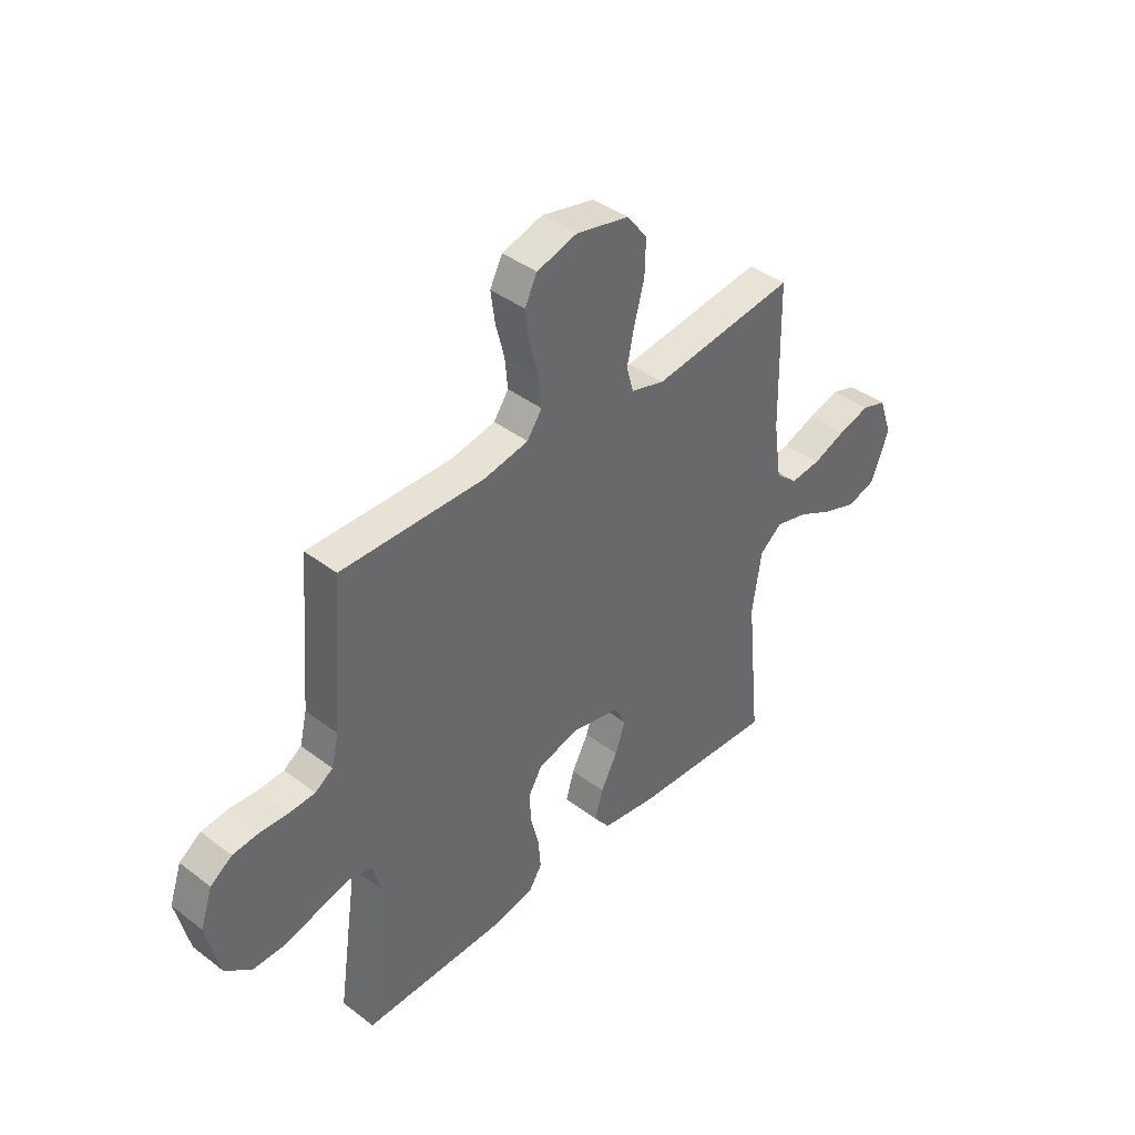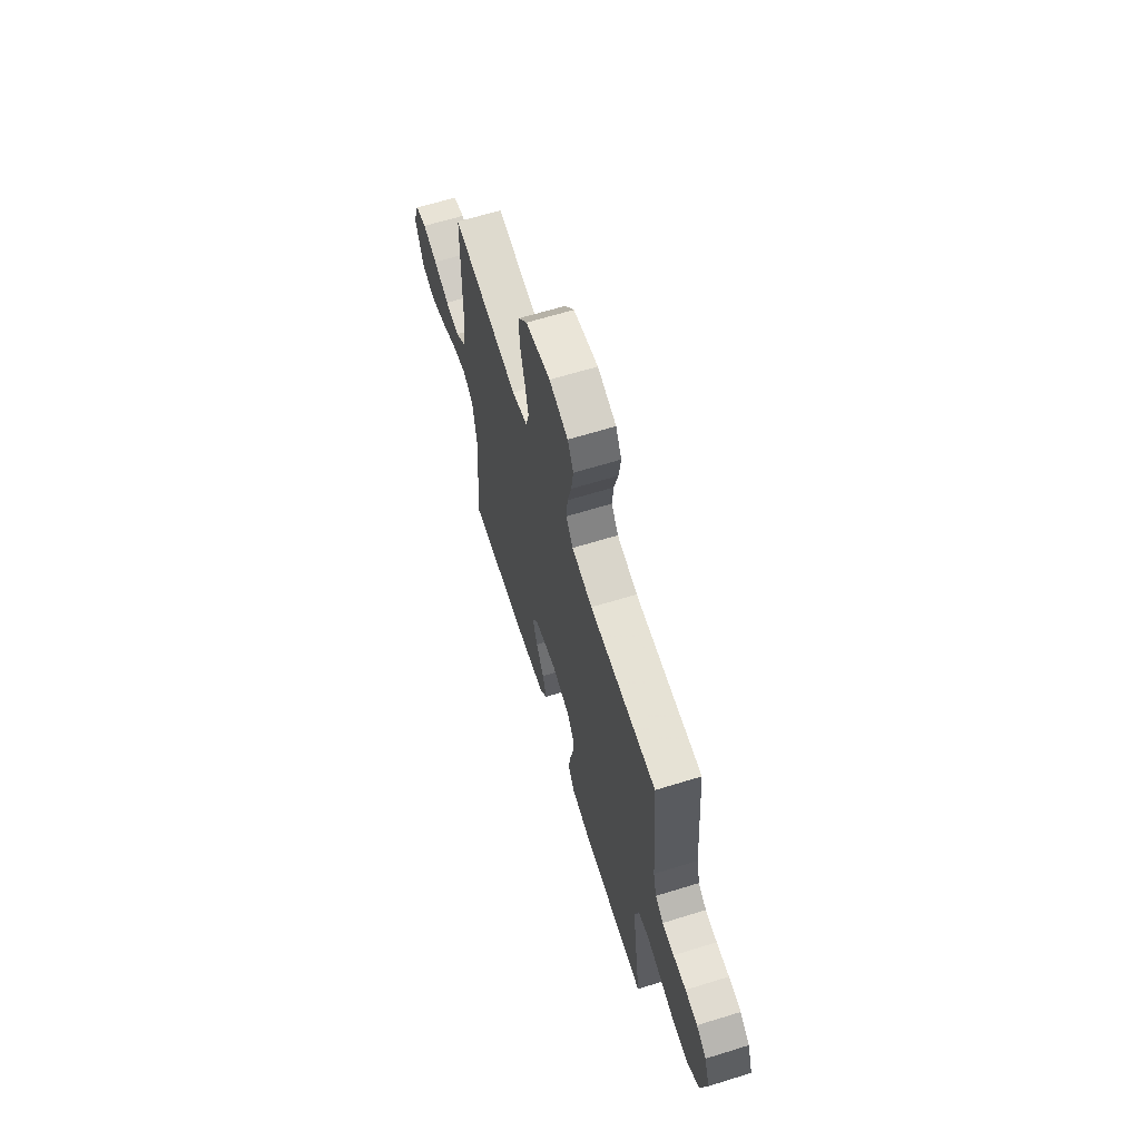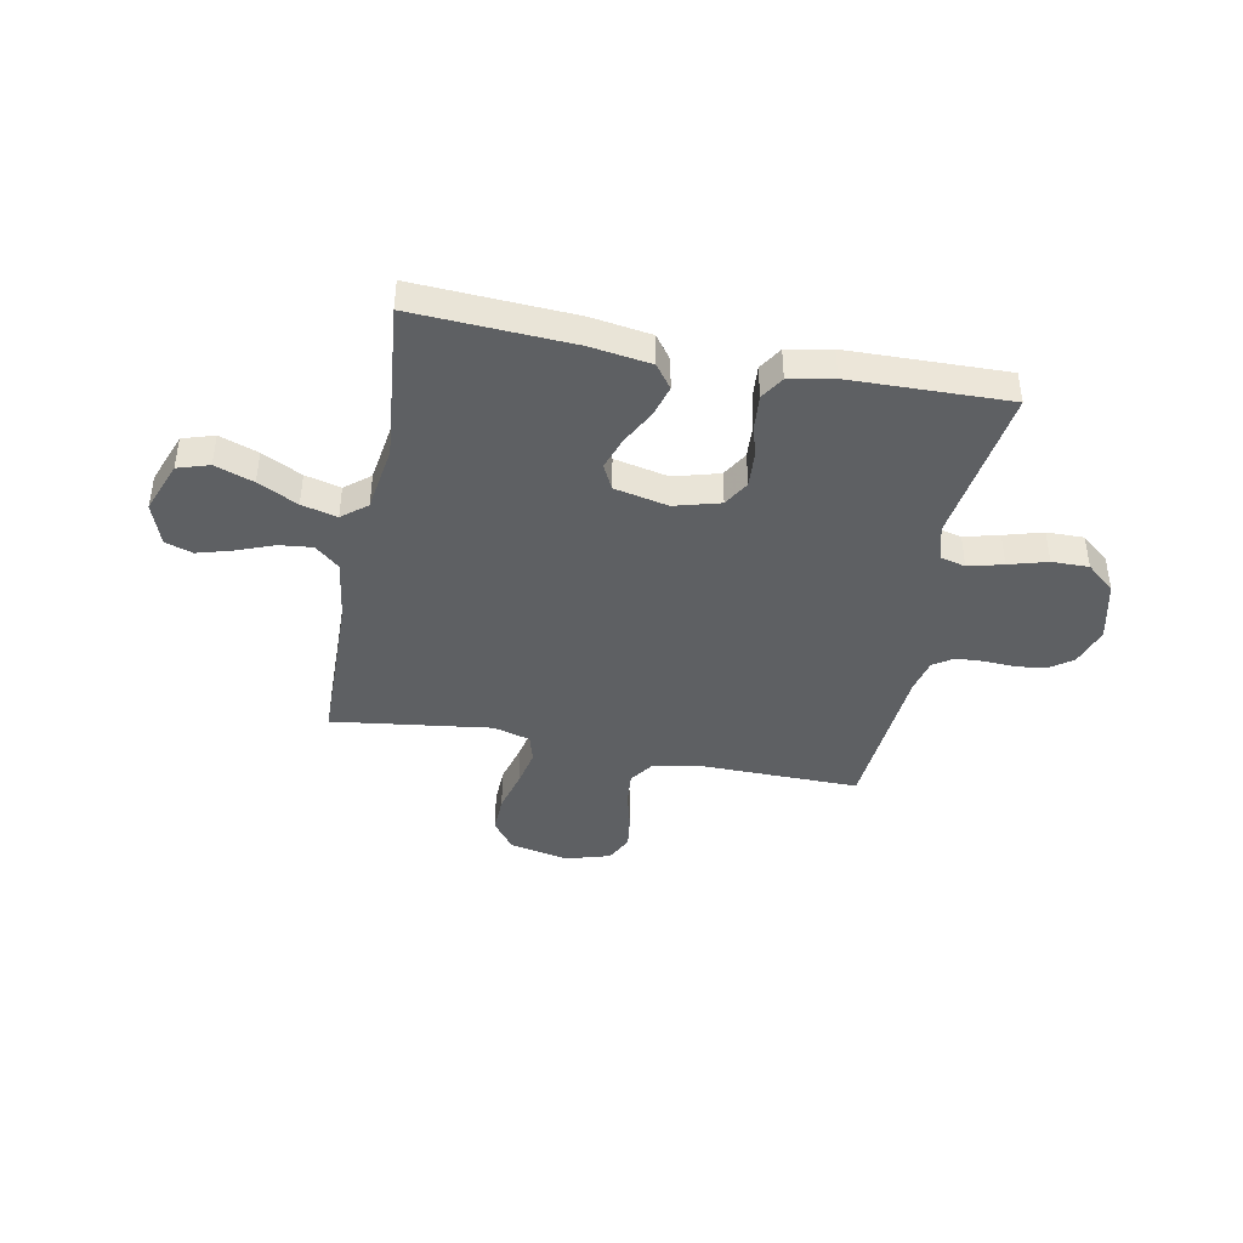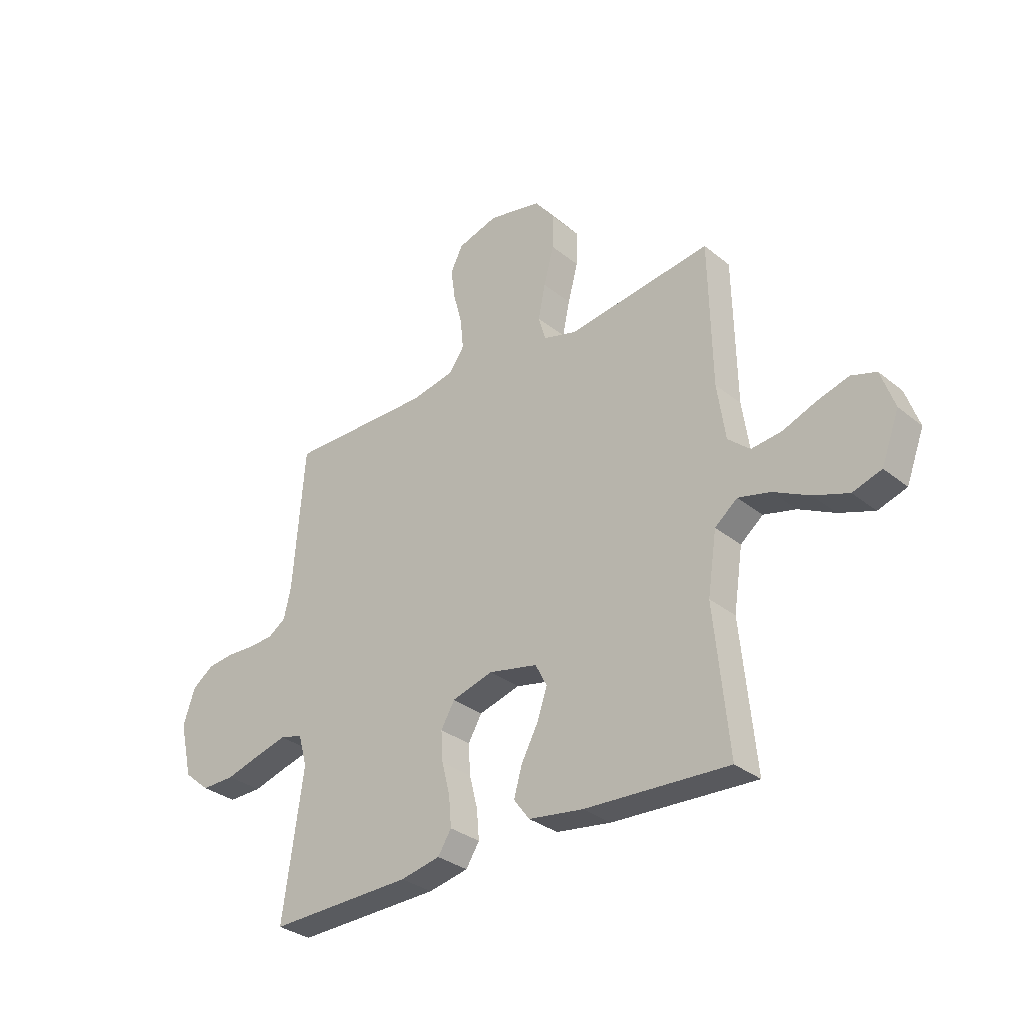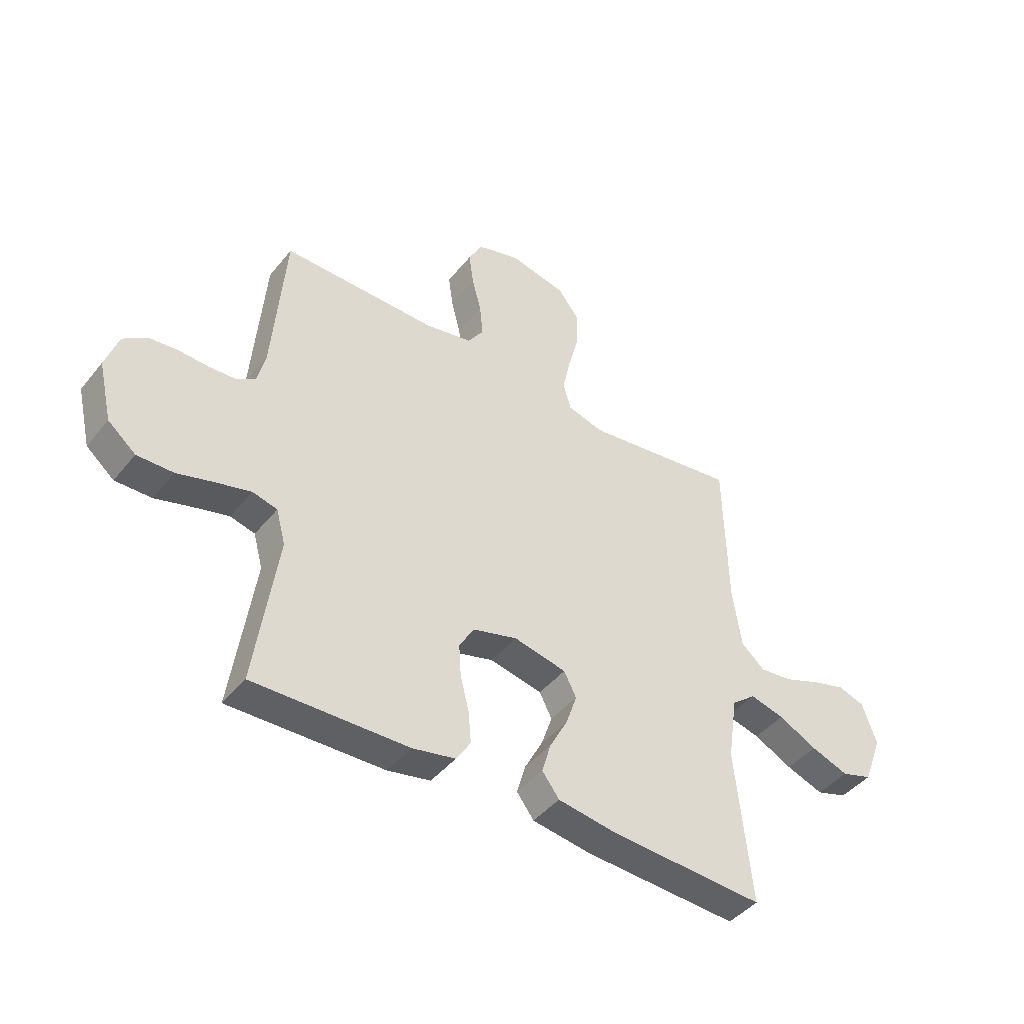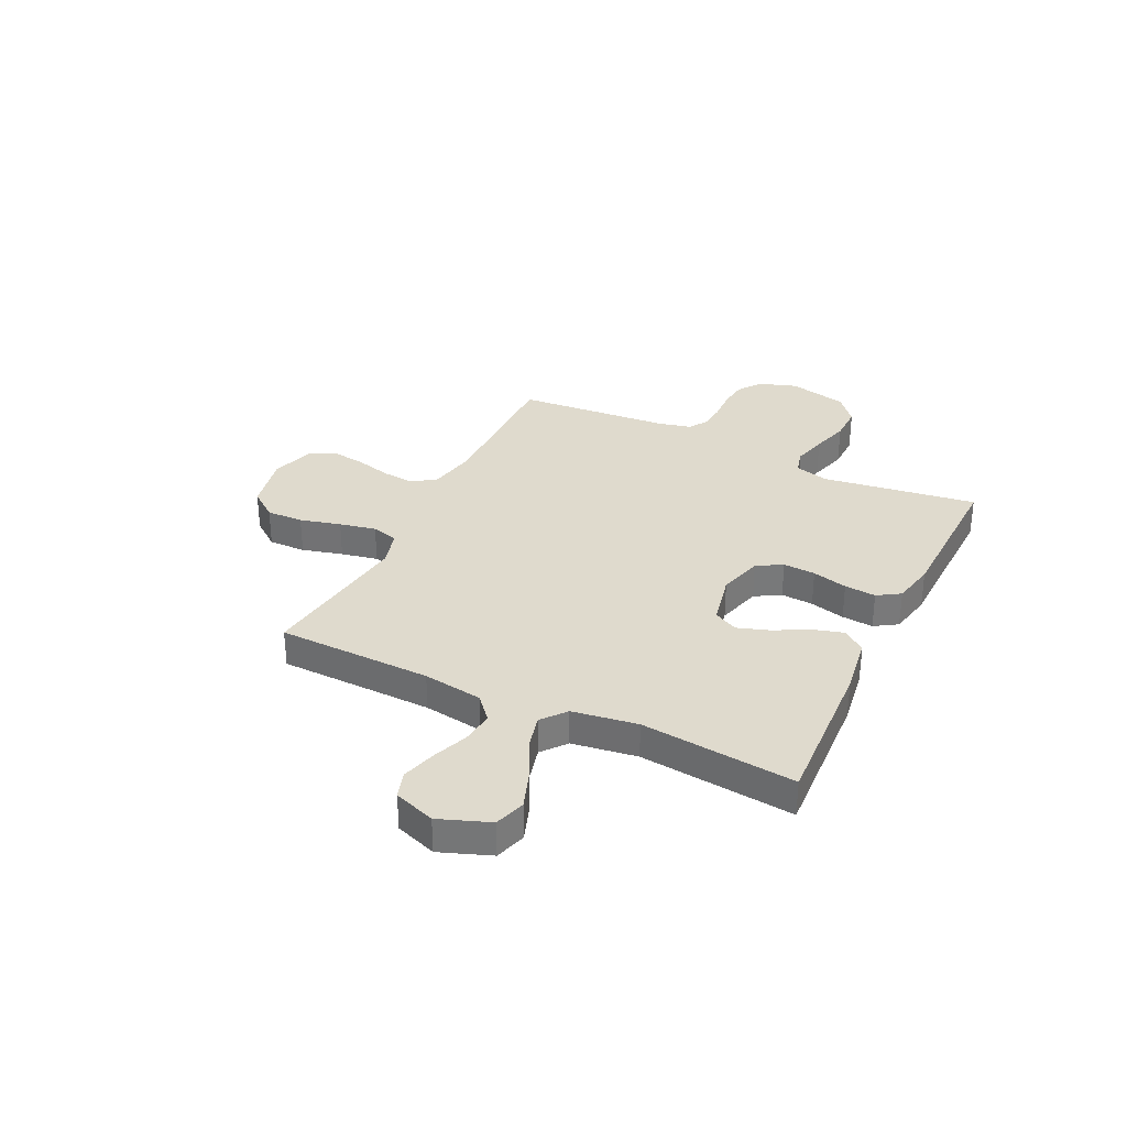
<metadata>
{"format":"obj","ext":"obj","renderer":"f3d","projection":"perspective","resolution":1024,"background":"white","views":[{"elev":40.5,"azim":-47.0,"up":"+Z"},{"elev":64.5,"azim":-107.3,"up":"+Z"},{"elev":-42.1,"azim":169.0,"up":"+Y"},{"elev":-31.8,"azim":41.6,"up":"+Z"},{"elev":-43.9,"azim":-35.9,"up":"+Z"},{"elev":32.6,"azim":115.9,"up":"+Y"}]}
</metadata>
<code>
v -0.5 0.07 -0.5
v -0.457 0.07 -0.2
v -0.475 0.07 -0.133
v -0.523 0.07 -0.121
v -0.589 0.07 -0.138
v -0.662 0.07 -0.159
v -0.732 0.07 -0.16
v -0.786 0.07 -0.115
v -0.813 0.07 0
v -0.788 0.07 0.074
v -0.743 0.07 0.106
v -0.687 0.07 0.112
v -0.629 0.07 0.109
v -0.576 0.07 0.112
v -0.539 0.07 0.137
v -0.524 0.07 0.2
v -0.5 0.07 0.5
v -0.2 0.07 0.497
v -0.108 0.07 0.515
v -0.077 0.07 0.56
v -0.083 0.07 0.623
v -0.101 0.07 0.692
v -0.11 0.07 0.757
v -0.084 0.07 0.808
v 0 0.07 0.833
v 0.111 0.07 0.809
v 0.153 0.07 0.754
v 0.151 0.07 0.682
v 0.13 0.07 0.603
v 0.115 0.07 0.532
v 0.13 0.07 0.48
v 0.2 0.07 0.46
v 0.5 0.07 0.5
v 0.506 0.07 0.2
v 0.523 0.07 0.084
v 0.569 0.07 0.044
v 0.632 0.07 0.051
v 0.702 0.07 0.078
v 0.768 0.07 0.097
v 0.82 0.07 0.08
v 0.848 0.07 0
v 0.811 0.07 -0.098
v 0.751 0.07 -0.117
v 0.678 0.07 -0.091
v 0.603 0.07 -0.053
v 0.536 0.07 -0.036
v 0.489 0.07 -0.074
v 0.47 0.07 -0.2
v 0.5 0.07 -0.5
v 0.2 0.07 -0.484
v 0.086 0.07 -0.467
v 0.053 0.07 -0.423
v 0.07 0.07 -0.364
v 0.105 0.07 -0.298
v 0.126 0.07 -0.236
v 0.102 0.07 -0.189
v 0 0.07 -0.167
v -0.086 0.07 -0.191
v -0.115 0.07 -0.24
v -0.111 0.07 -0.303
v -0.094 0.07 -0.371
v -0.089 0.07 -0.432
v -0.117 0.07 -0.476
v -0.2 0.07 -0.493
v -0.5 0 -0.5
v -0.457 0 -0.2
v -0.475 0 -0.133
v -0.523 0 -0.121
v -0.589 0 -0.138
v -0.662 0 -0.159
v -0.732 0 -0.16
v -0.786 0 -0.115
v -0.813 0 0
v -0.788 0 0.074
v -0.743 0 0.106
v -0.687 0 0.112
v -0.629 0 0.109
v -0.576 0 0.112
v -0.539 0 0.137
v -0.524 0 0.2
v -0.5 0 0.5
v -0.2 0 0.497
v -0.108 0 0.515
v -0.077 0 0.56
v -0.083 0 0.623
v -0.101 0 0.692
v -0.11 0 0.757
v -0.084 0 0.808
v 0 0 0.833
v 0.111 0 0.809
v 0.153 0 0.754
v 0.151 0 0.682
v 0.13 0 0.603
v 0.115 0 0.532
v 0.13 0 0.48
v 0.2 0 0.46
v 0.5 0 0.5
v 0.506 0 0.2
v 0.523 0 0.084
v 0.569 0 0.044
v 0.632 0 0.051
v 0.702 0 0.078
v 0.768 0 0.097
v 0.82 0 0.08
v 0.848 0 0
v 0.811 0 -0.098
v 0.751 0 -0.117
v 0.678 0 -0.091
v 0.603 0 -0.053
v 0.536 0 -0.036
v 0.489 0 -0.074
v 0.47 0 -0.2
v 0.5 0 -0.5
v 0.2 0 -0.484
v 0.086 0 -0.467
v 0.053 0 -0.423
v 0.07 0 -0.364
v 0.105 0 -0.298
v 0.126 0 -0.236
v 0.102 0 -0.189
v 0 0 -0.167
v -0.086 0 -0.191
v -0.115 0 -0.24
v -0.111 0 -0.303
v -0.094 0 -0.371
v -0.089 0 -0.432
v -0.117 0 -0.476
v -0.2 0 -0.493
f 63 64 1 2
f 60 61 62 63
f 59 60 63 2
f 58 59 2 3
f 57 58 3 4
f 51 52 53 54
f 51 54 55
f 48 49 50 51
f 47 48 51 55
f 46 47 55 56
f 42 43 44 45
f 42 45 46
f 41 42 46
f 40 41 46
f 37 38 39 40
f 37 40 46 56
f 32 33 34
f 31 32 34 35
f 26 27 28 29
f 26 29 30
f 25 26 30
f 24 25 30 31
f 21 22 23 24
f 20 21 24 31
f 16 17 18
f 15 16 18 19
f 10 11 12 13
f 10 13 14
f 9 10 14
f 8 9 14
f 5 6 7 8
f 4 5 8 14
f 57 4 14 15
f 36 37 56 57
f 35 36 57 15
f 19 20 31 35
f 15 19 35
f 66 65 128 127
f 127 126 125 124
f 66 127 124 123
f 67 66 123 122
f 68 67 122 121
f 118 117 116 115
f 119 118 115
f 115 114 113 112
f 119 115 112 111
f 120 119 111 110
f 109 108 107 106
f 110 109 106
f 110 106 105
f 110 105 104
f 104 103 102 101
f 120 110 104 101
f 98 97 96
f 99 98 96 95
f 93 92 91 90
f 94 93 90
f 94 90 89
f 95 94 89 88
f 88 87 86 85
f 95 88 85 84
f 82 81 80
f 83 82 80 79
f 77 76 75 74
f 78 77 74
f 78 74 73
f 78 73 72
f 72 71 70 69
f 78 72 69 68
f 79 78 68 121
f 121 120 101 100
f 79 121 100 99
f 99 95 84 83
f 99 83 79
f 1 65 66 2
f 2 66 67 3
f 3 67 68 4
f 4 68 69 5
f 5 69 70 6
f 6 70 71 7
f 7 71 72 8
f 8 72 73 9
f 9 73 74 10
f 10 74 75 11
f 11 75 76 12
f 12 76 77 13
f 13 77 78 14
f 14 78 79 15
f 15 79 80 16
f 16 80 81 17
f 17 81 82 18
f 18 82 83 19
f 19 83 84 20
f 20 84 85 21
f 21 85 86 22
f 22 86 87 23
f 23 87 88 24
f 24 88 89 25
f 25 89 90 26
f 26 90 91 27
f 27 91 92 28
f 28 92 93 29
f 29 93 94 30
f 30 94 95 31
f 31 95 96 32
f 32 96 97 33
f 33 97 98 34
f 34 98 99 35
f 35 99 100 36
f 36 100 101 37
f 37 101 102 38
f 38 102 103 39
f 39 103 104 40
f 40 104 105 41
f 41 105 106 42
f 42 106 107 43
f 43 107 108 44
f 44 108 109 45
f 45 109 110 46
f 46 110 111 47
f 47 111 112 48
f 48 112 113 49
f 49 113 114 50
f 50 114 115 51
f 51 115 116 52
f 52 116 117 53
f 53 117 118 54
f 54 118 119 55
f 55 119 120 56
f 56 120 121 57
f 57 121 122 58
f 58 122 123 59
f 59 123 124 60
f 60 124 125 61
f 61 125 126 62
f 62 126 127 63
f 63 127 128 64
f 64 128 65 1

</code>
